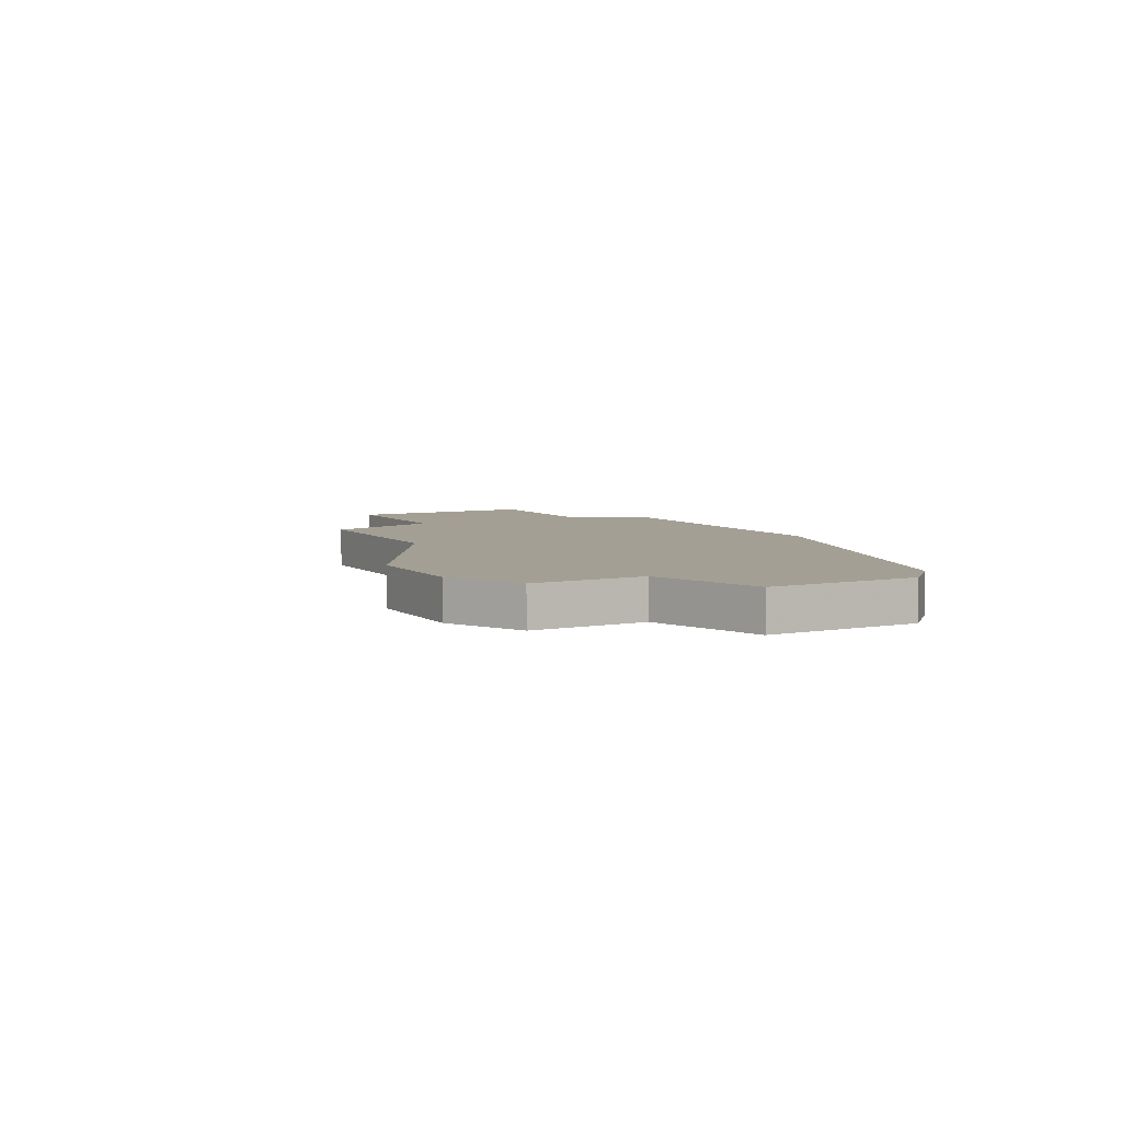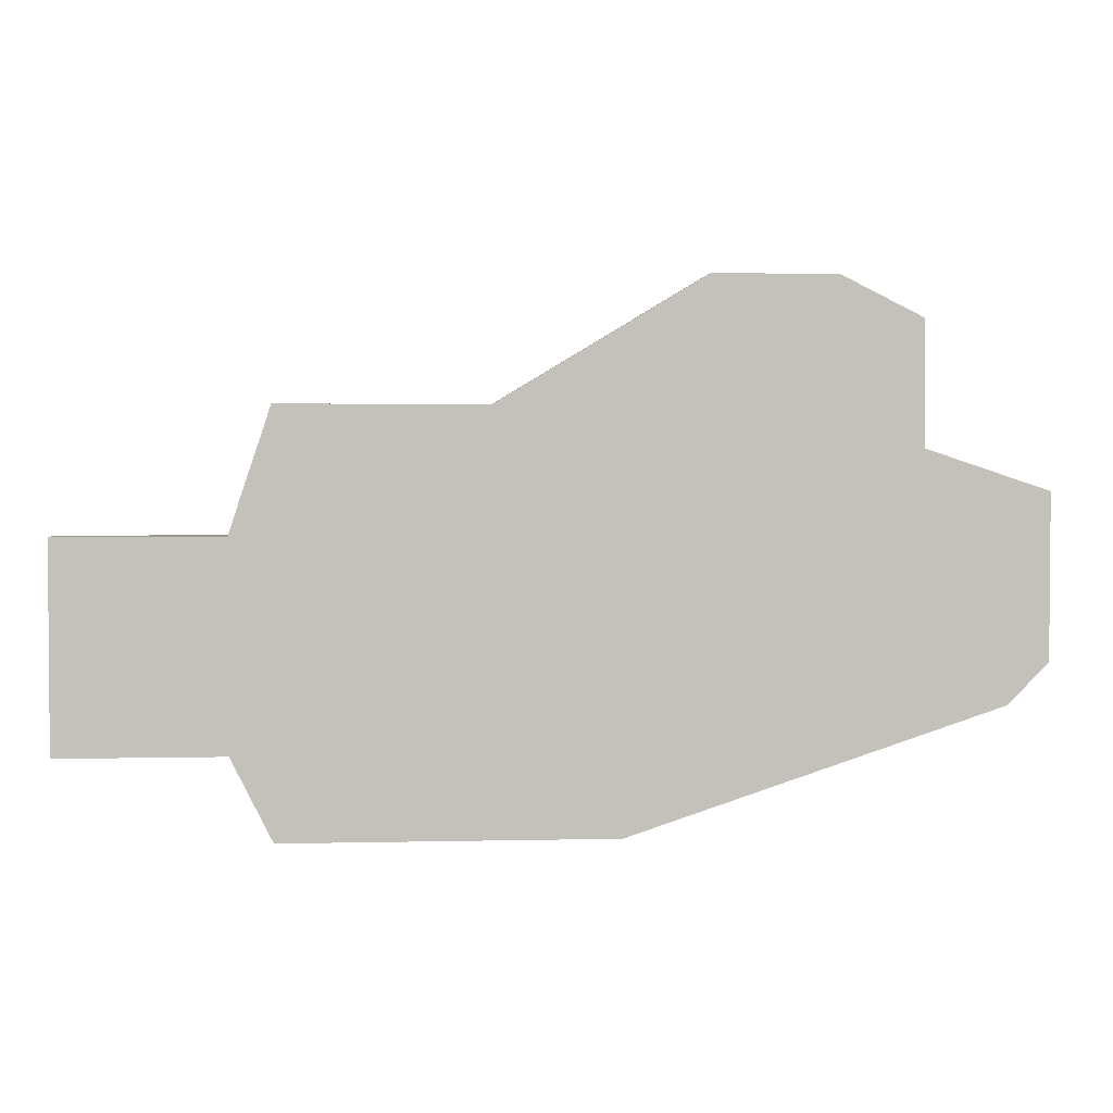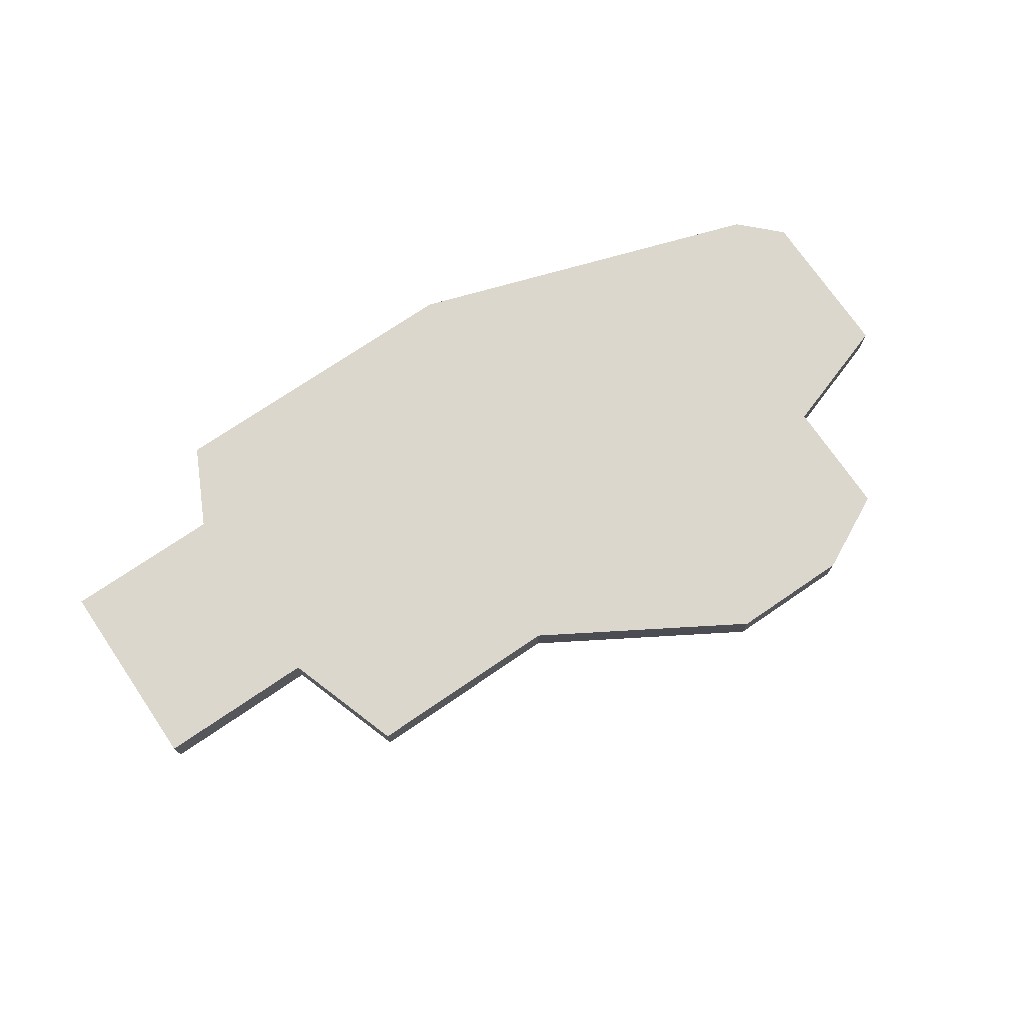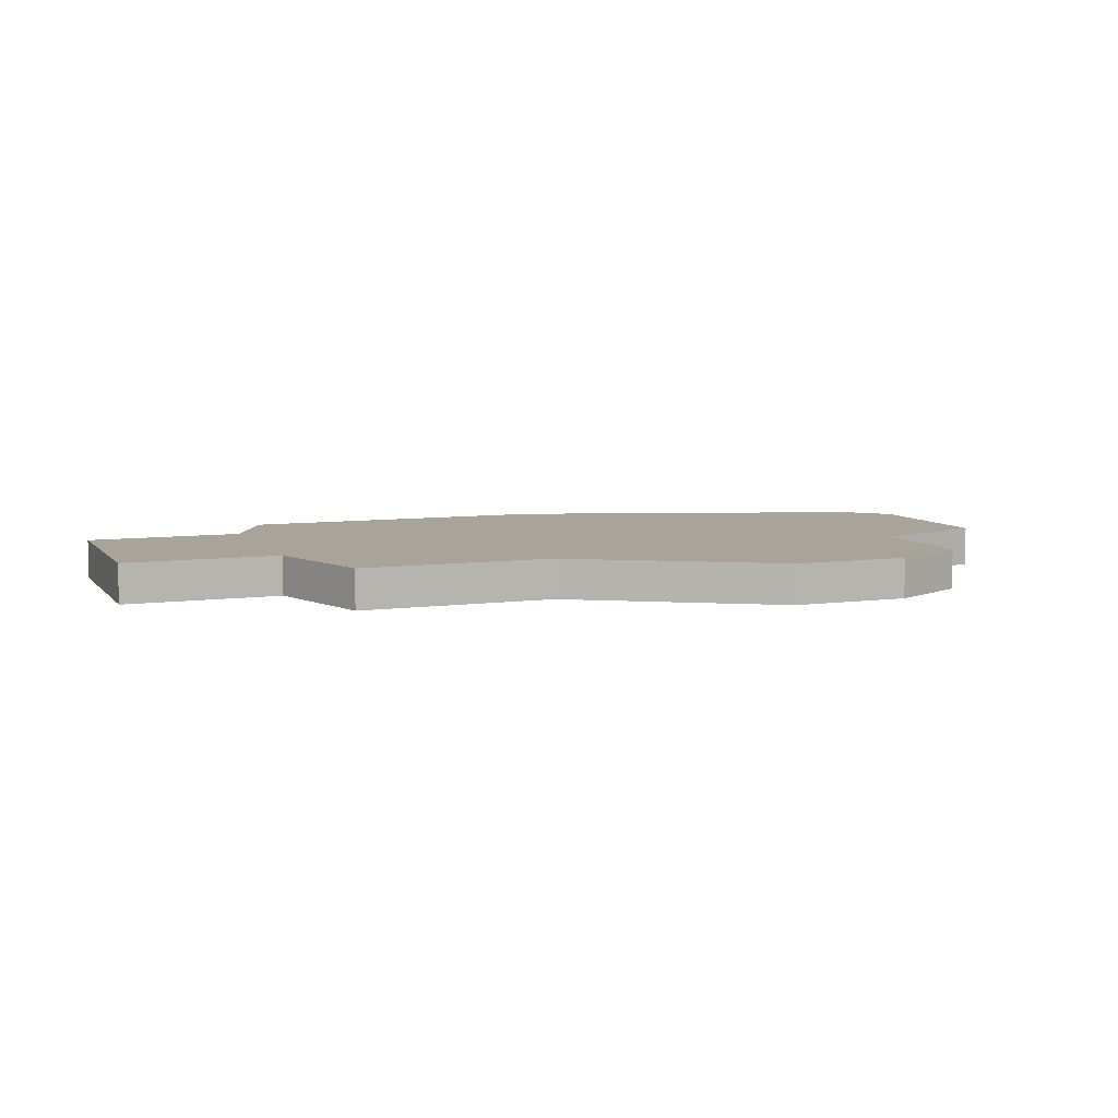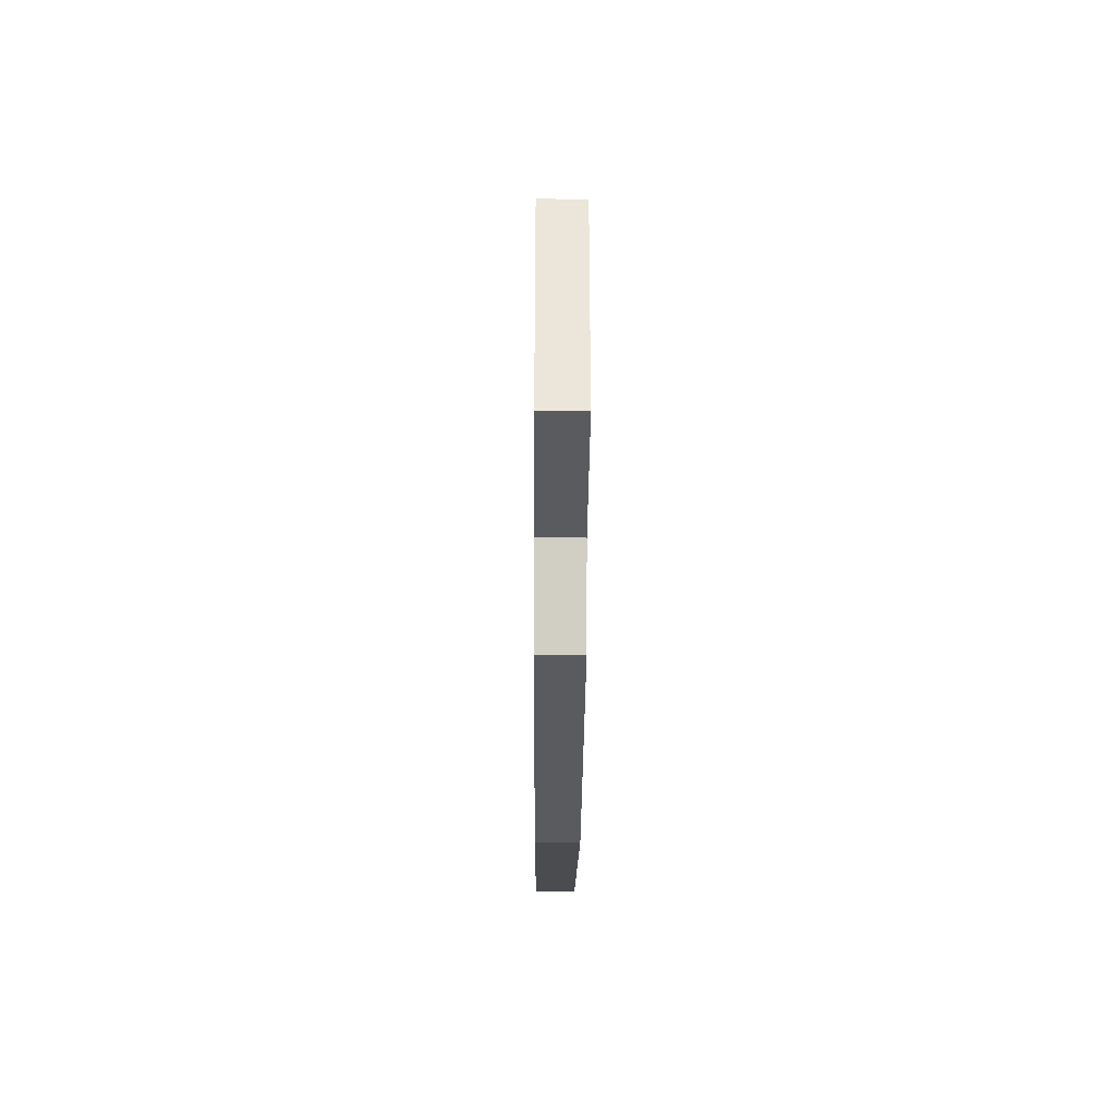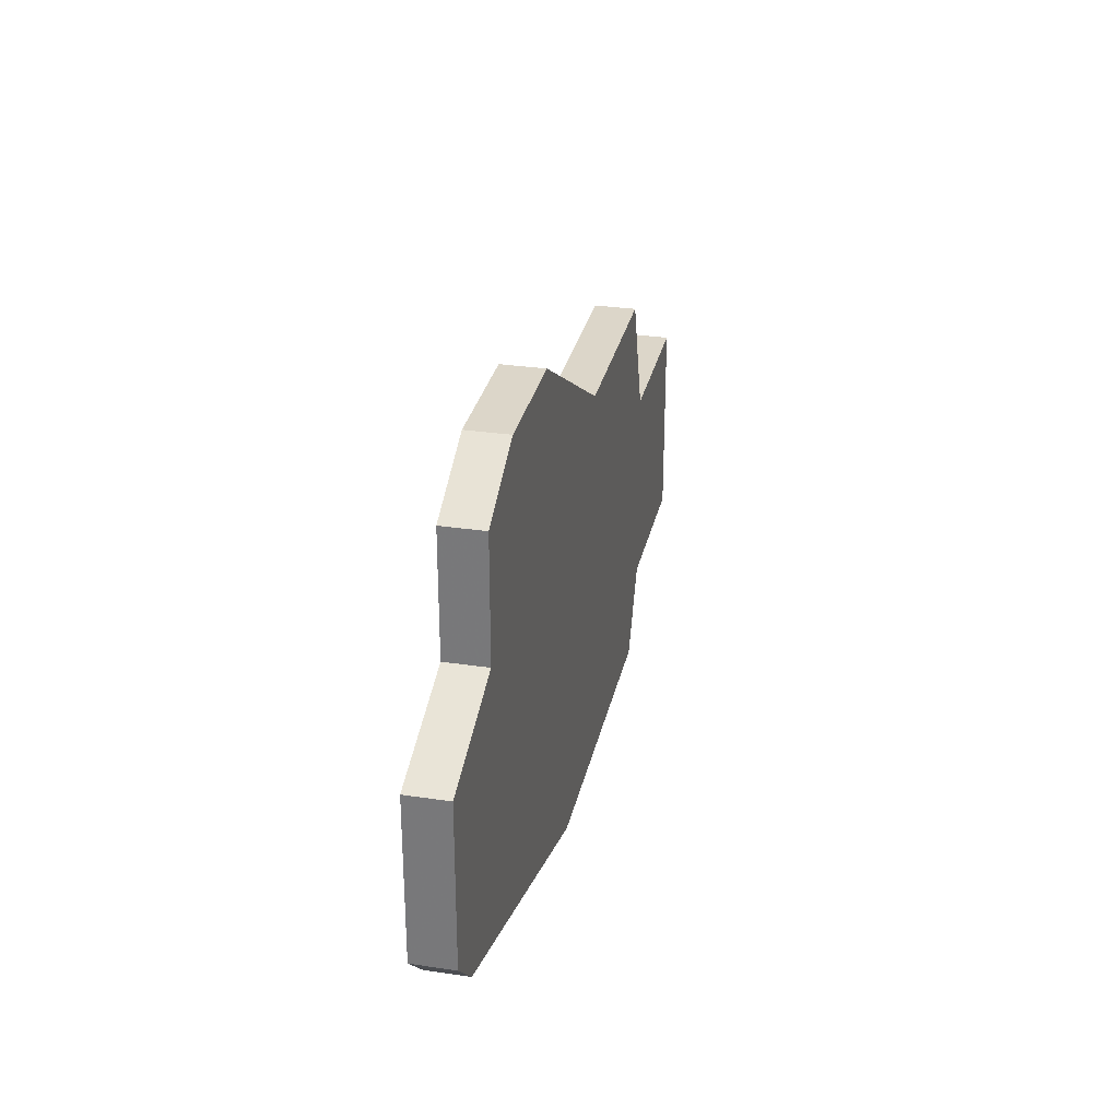
<metadata>
{"format":"obj","ext":"obj","renderer":"f3d","projection":"perspective","resolution":1024,"background":"white","views":[{"elev":5.5,"azim":-118.8,"up":"+Z"},{"elev":2.7,"azim":175.3,"up":"+Y"},{"elev":73.3,"azim":145.7,"up":"+Z"},{"elev":7.3,"azim":158.5,"up":"+Z"},{"elev":-33.5,"azim":89.6,"up":"+Y"},{"elev":30.2,"azim":-77.8,"up":"+Y"}]}
</metadata>
<code>
v 1271 -861 0
v 1271 -861 1
v 1279 -864 0
v 1279 -864 1
v 1269 -862 0
v 1269 -862 1
v 1269 -865 0
v 1269 -865 1
v 1285 -872 0
v 1285 -872 1
v 1285 -867 0
v 1285 -867 1
v 1276 -874 0
v 1276 -874 1
v 1284 -864 0
v 1284 -864 1
v 1284 -874 0
v 1284 -874 1
v 1267 -871 0
v 1267 -871 1
v 1283 -864 0
v 1283 -864 1
v 1266 -870 0
v 1266 -870 1
v 1266 -866 0
v 1266 -866 1
v 1274 -861 0
v 1274 -861 1
v 1289 -872 0
v 1289 -872 1
v 1289 -867 0
v 1289 -867 1
f 23 25 7
f 19 23 7
f 13 19 7
f 1 7 5
f 7 1 27
f 3 7 27
f 3 13 7
f 3 9 13
f 31 29 11
f 9 11 29
f 11 9 3
f 21 11 3
f 11 21 15
f 17 13 9
f 8 26 24
f 8 24 20
f 8 20 14
f 6 8 2
f 28 2 8
f 28 8 4
f 8 14 4
f 14 10 4
f 12 30 32
f 30 12 10
f 4 10 12
f 4 12 22
f 16 22 12
f 10 14 18
f 8 6 7
f 7 6 5
f 26 8 25
f 25 8 7
f 24 26 23
f 23 26 25
f 20 24 19
f 19 24 23
f 14 20 13
f 13 20 19
f 18 14 17
f 17 14 13
f 10 18 9
f 9 18 17
f 30 10 29
f 29 10 9
f 32 30 31
f 31 30 29
f 12 32 11
f 11 32 31
f 16 12 15
f 15 12 11
f 22 16 21
f 21 16 15
f 4 22 3
f 3 22 21
f 28 4 27
f 27 4 3
f 6 2 5
f 5 2 1
f 2 28 1
f 1 28 27

</code>
